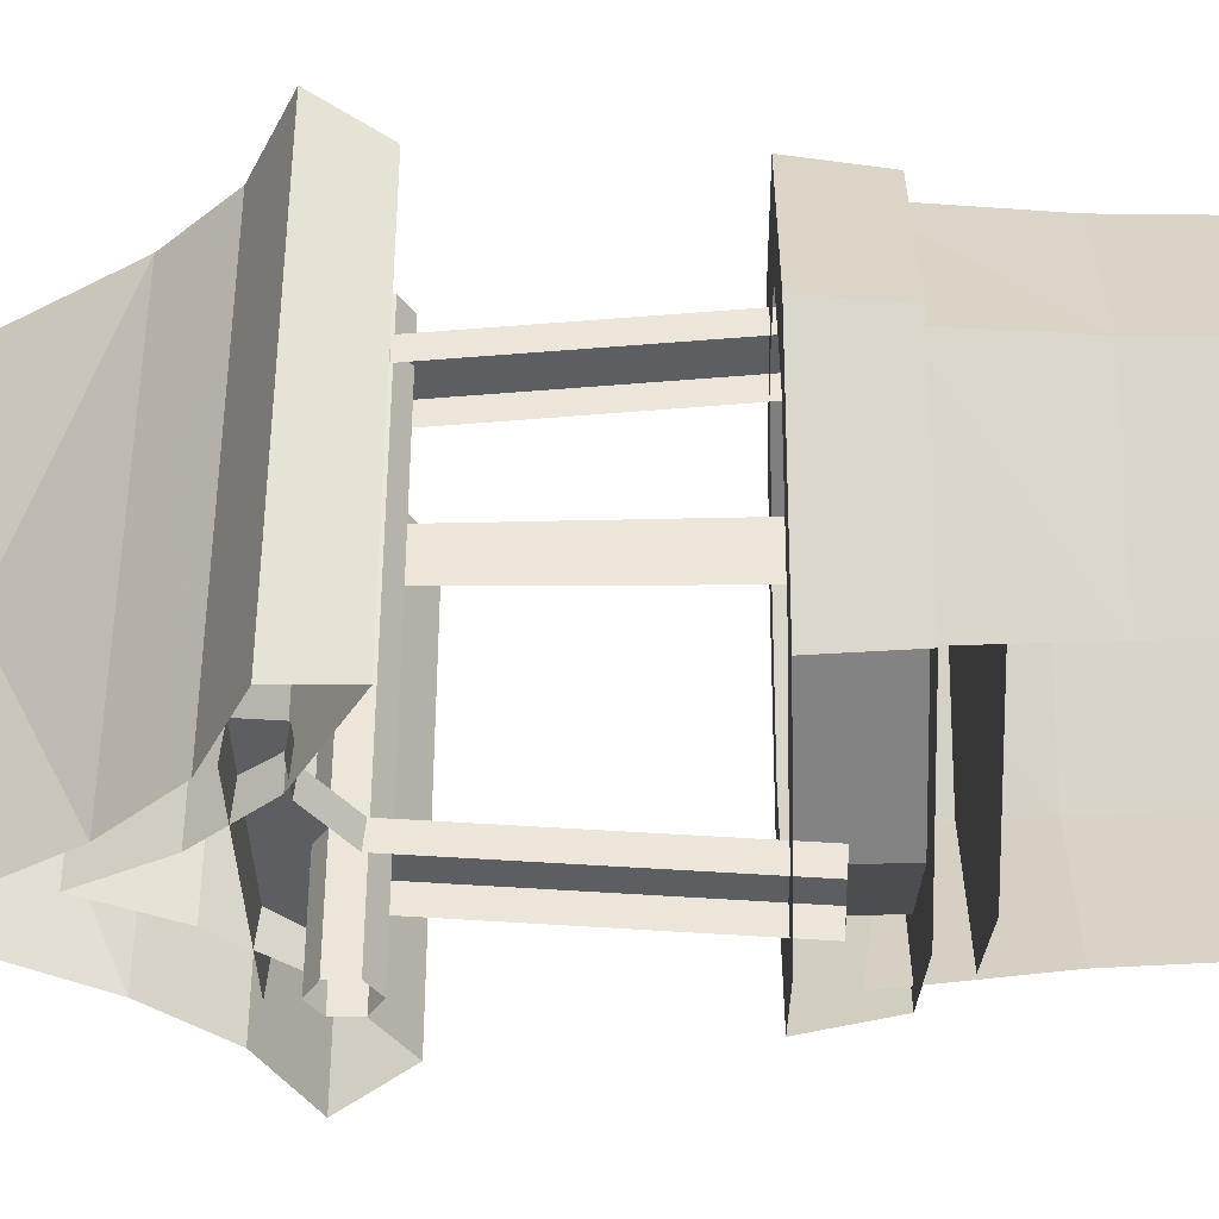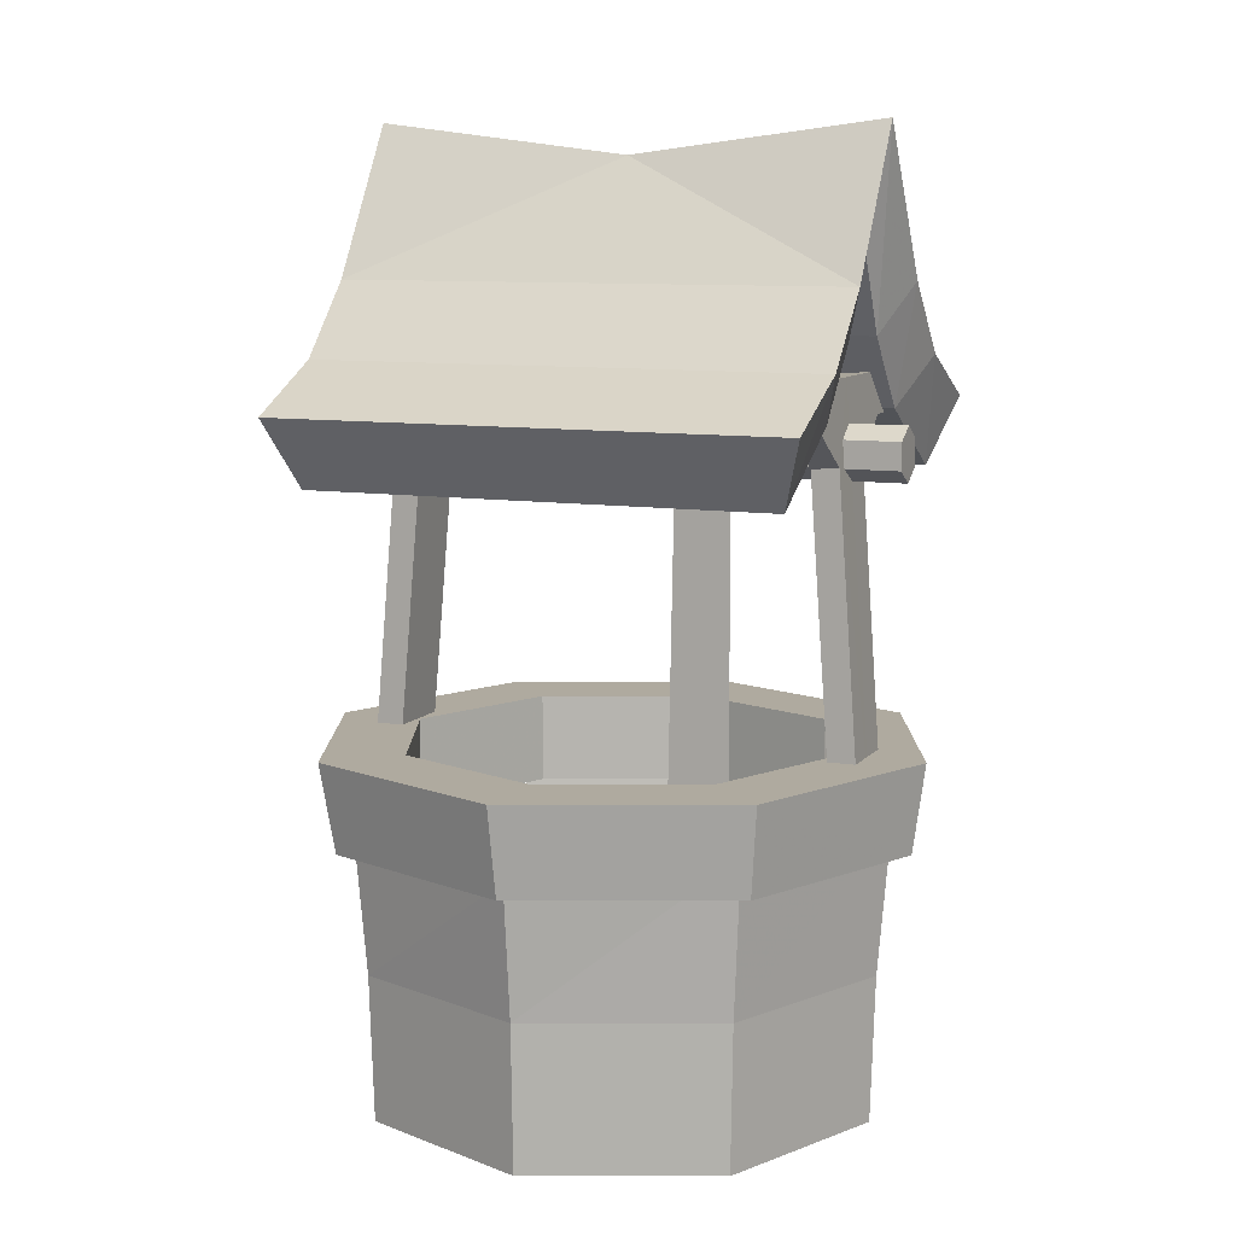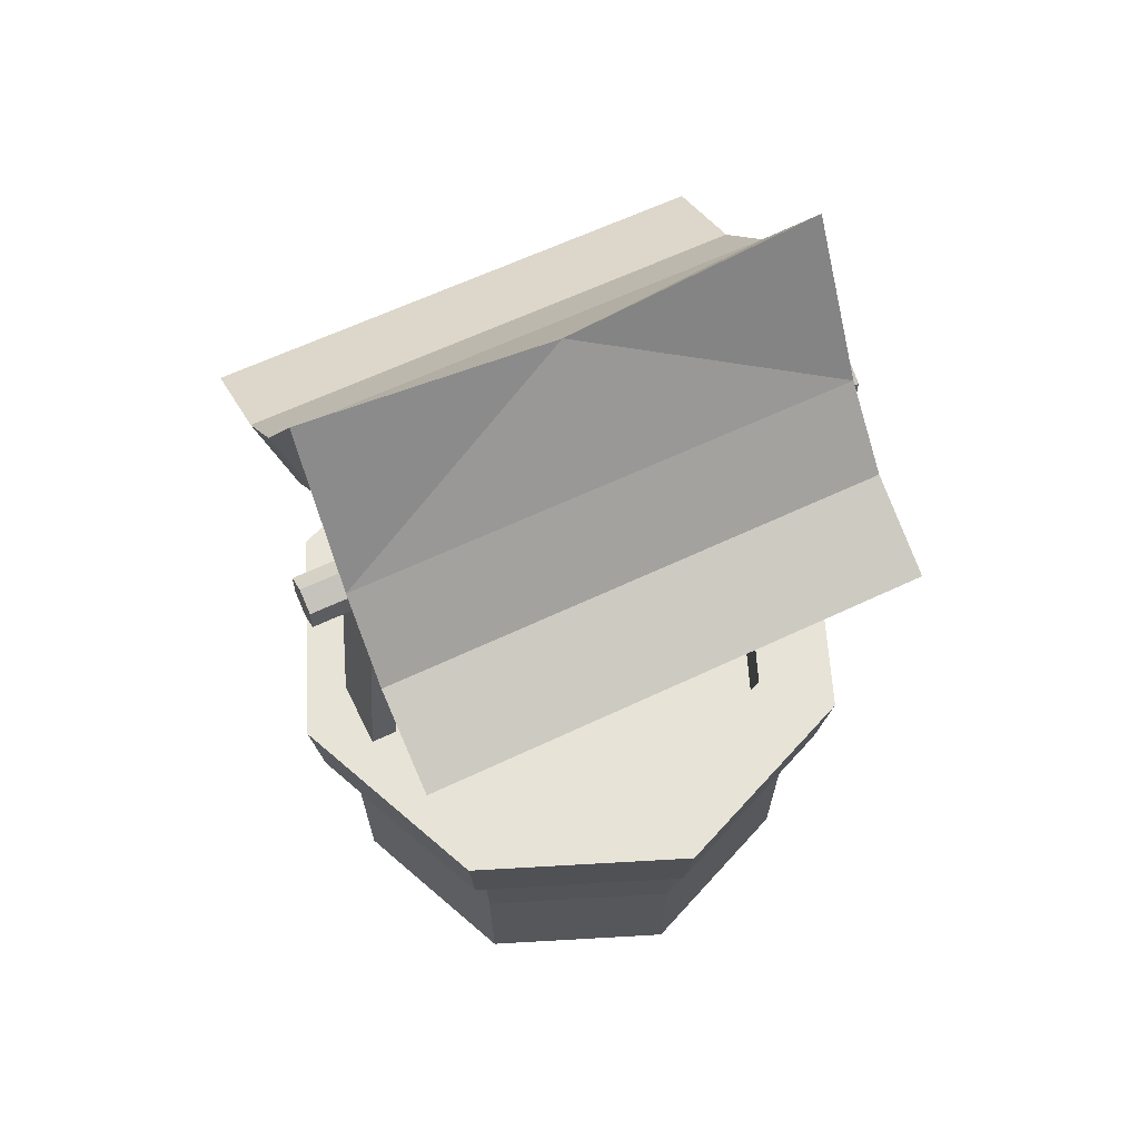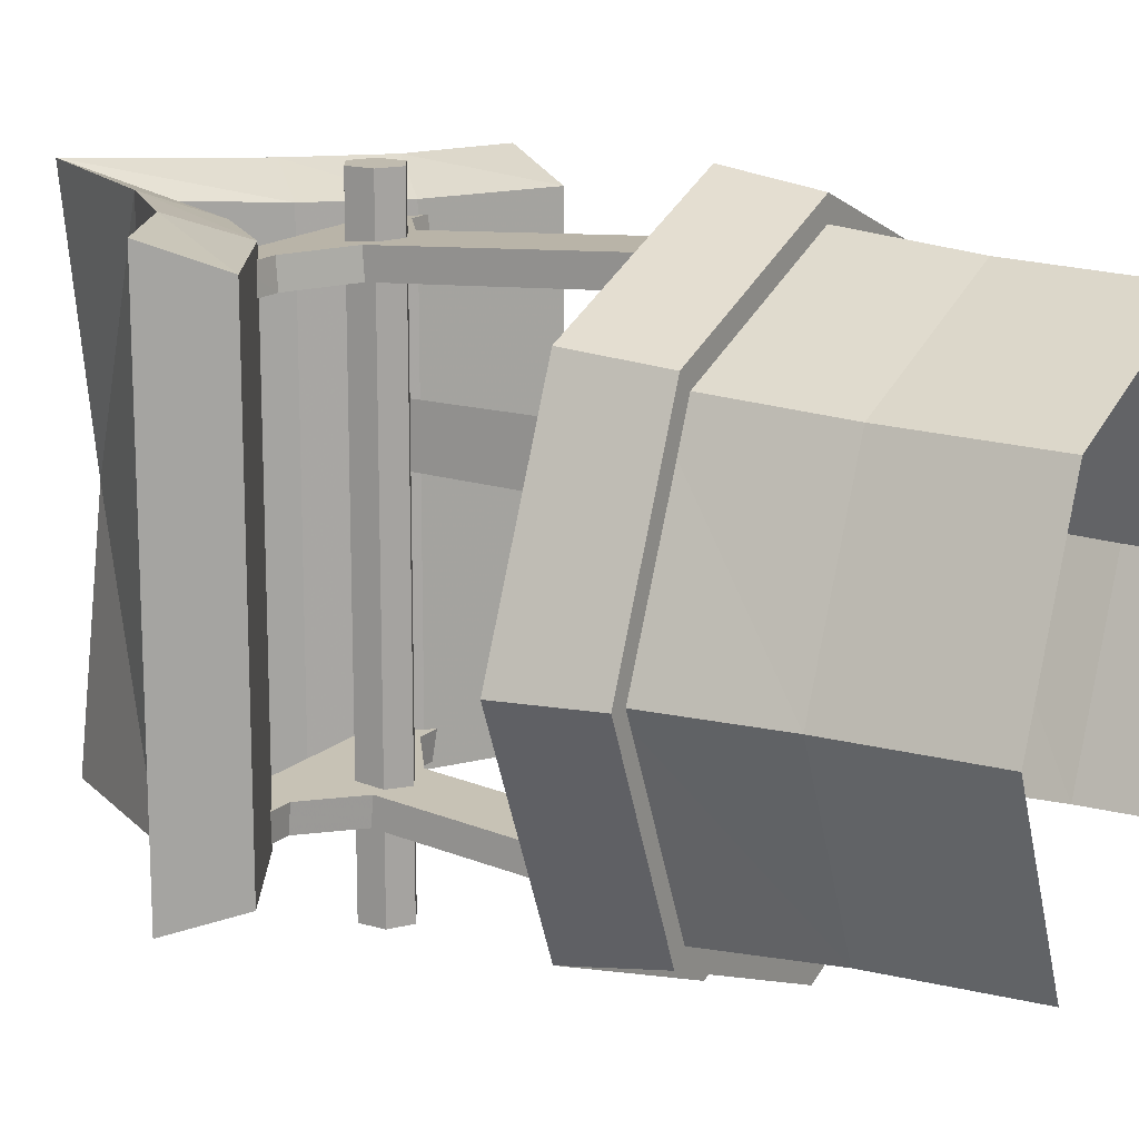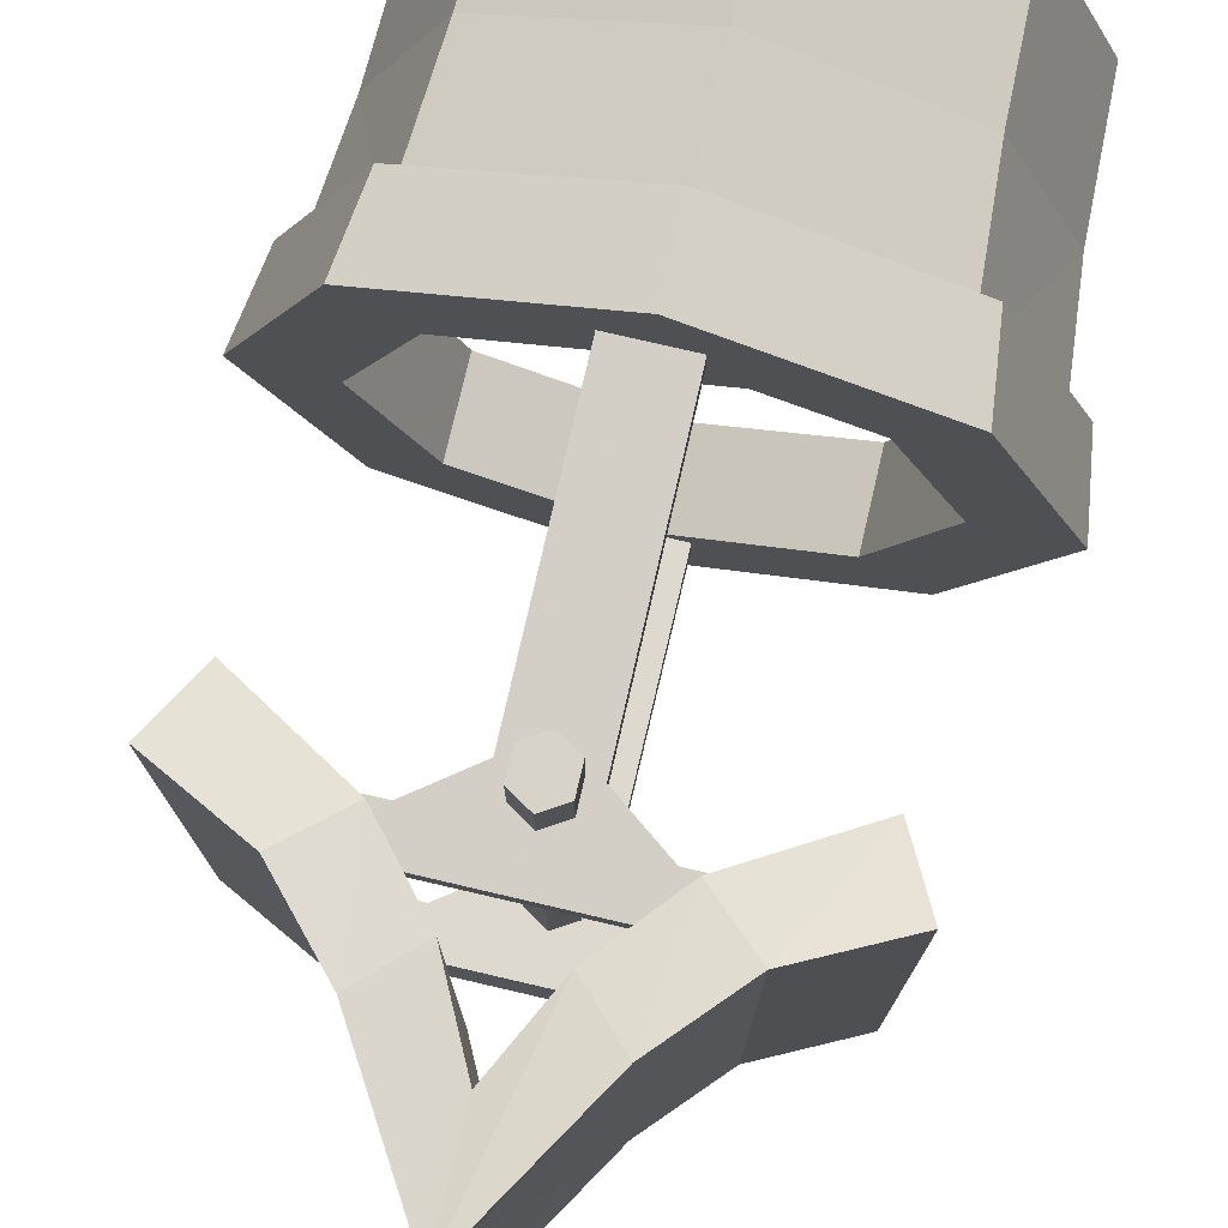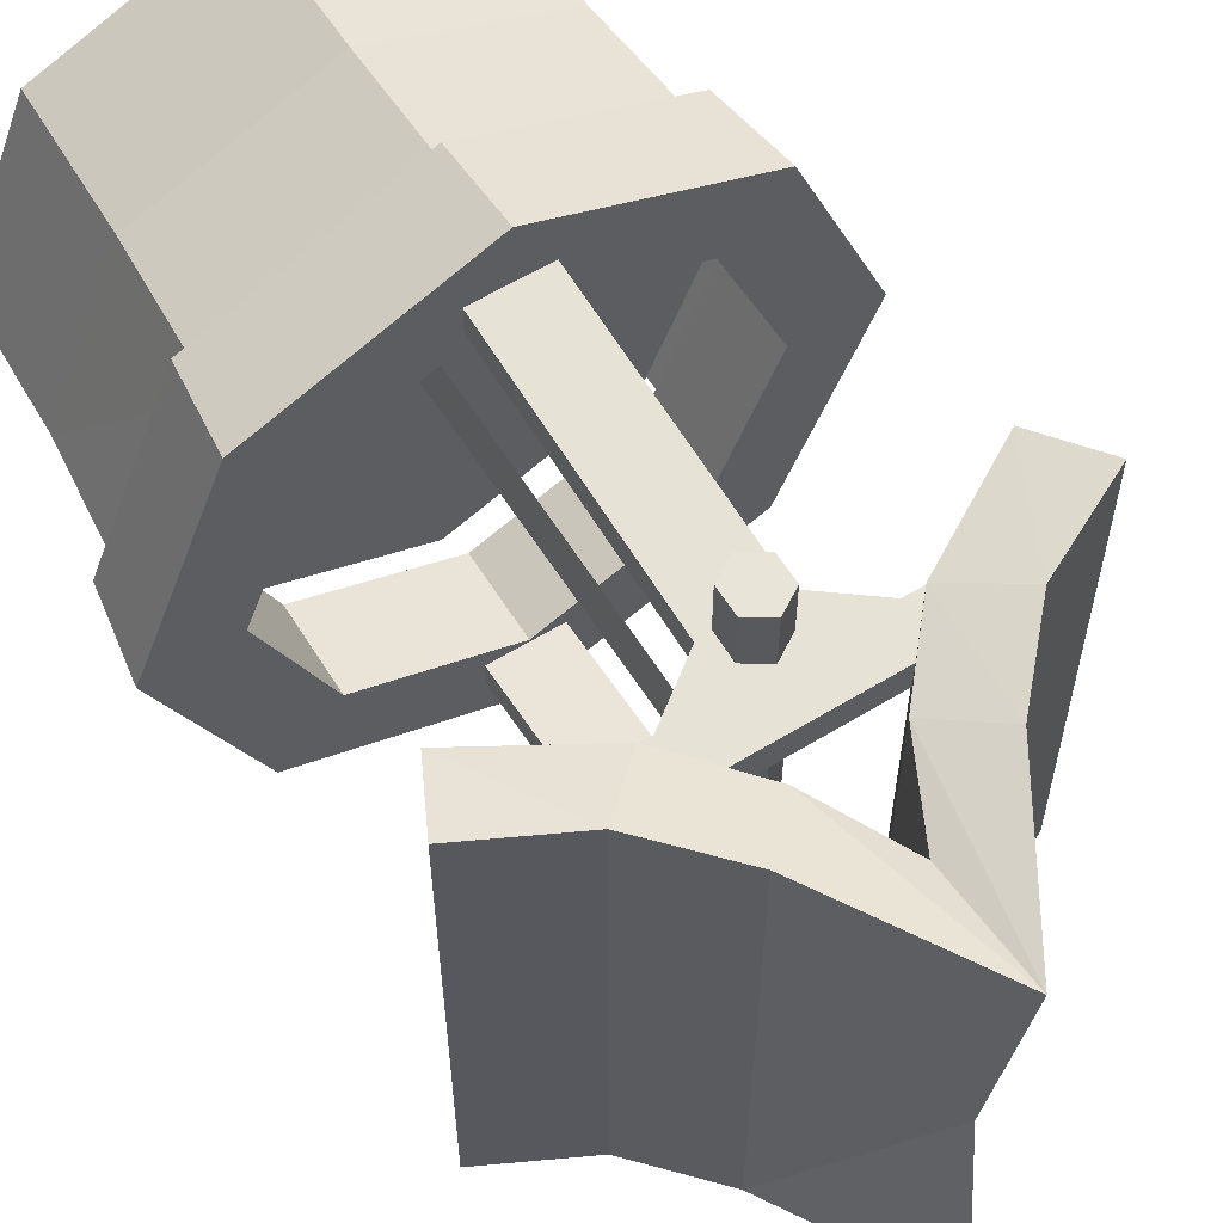
<metadata>
{"format":"obj","ext":"obj","renderer":"f3d","projection":"perspective","resolution":1024,"background":"white","views":[{"elev":-38.7,"azim":-88.3,"up":"+Z"},{"elev":9.4,"azim":-67.3,"up":"+Y"},{"elev":61.5,"azim":64.1,"up":"+Y"},{"elev":15.9,"azim":-59.0,"up":"+Z"},{"elev":76.7,"azim":-166.9,"up":"+Z"},{"elev":60.2,"azim":148.1,"up":"+Z"}]}
</metadata>
<code>
v  0.182 -0.3229 0.1866
v  0.2529 -0.4664 0.0046
v  0.2574 -0.3229 0.0046
v  0.1788 -0.4664 0.1834
v  -0 -0.3229 0.262
v  -0 -0.4664 0.2575
v  0.1788 -0.4664 -0.1742
v  0.182 -0.3229 -0.1774
v  0.1914 -0.1689 0.196
v  0.2706 -0.1919 0.0046
v  -0 -0.1689 0.2752
v  0.1914 -0.1689 -0.1868
v  0.2598 -0.2463 0.0046
v  0.1837 -0.2467 -0.1791
v  0.1837 -0.2467 0.1883
v  -0 -0.2467 0.2644
v  -0 -0.2467 -0.2552
v  0.2134 -0.1152 0.218
v  -0 -0.2033 0.2939
v  0.2034 -0.2033 0.2096
v  -0 -0.1152 0.3064
v  0.3018 -0.1152 0.0046
v  0.2877 -0.2033 0.0062
v  0.2134 -0.1152 -0.2088
v  0.2034 -0.2033 -0.1973
v  0.1539 -0.1152 0.1585
v  -0 -0.1152 0.2222
v  0.2176 -0.1152 0.0046
v  0.1539 -0.1152 -0.1493
v  -0 -0.1152 -0.213
v  -0 -0.1152 -0.2972
v  -0 -0.2033 0.2222
v  0.1539 -0.2033 0.1585
v  0.2176 -0.2033 0.0046
v  0.1539 -0.2033 -0.1493
v  -0 -0.2033 -0.2815
v  -0 -0.2033 -0.213
v  -0.182 -0.3229 0.1866
v  -0.2529 -0.4664 0.0046
v  -0.1788 -0.4664 0.1834
v  -0.2574 -0.3229 0.0046
v  -0.1788 -0.4664 -0.1742
v  -0.182 -0.3229 -0.1774
v  -0.1914 -0.1689 0.196
v  -0.2706 -0.1919 0.0046
v  -0.1914 -0.1689 -0.1868
v  -0.2598 -0.2463 0.0046
v  -0.1837 -0.2467 0.1883
v  -0.1837 -0.2467 -0.1791
v  -0.2134 -0.1152 0.218
v  -0.2034 -0.2033 0.2096
v  -0.3018 -0.1152 0.0046
v  -0.2877 -0.2033 0.0062
v  -0.2134 -0.1152 -0.2088
v  -0.2034 -0.2033 -0.1973
v  -0.1539 -0.1152 0.1585
v  -0.2176 -0.1152 0.0046
v  -0.1539 -0.1152 -0.1493
v  -0.1539 -0.2033 0.1585
v  -0.2176 -0.2033 0.0046
v  -0.1539 -0.2033 -0.1493
v  0.0247 0.1803 0.2829
v  0.0033 0.1934 -0.3064
v  0.0033 0.1934 0.2829
v  0.0247 0.1803 -0.3064
v  0.0247 0.1539 0.2829
v  0.0247 0.1539 -0.3064
v  0.0033 0.1407 0.2829
v  0.0033 0.1407 -0.3064
v  0.0455 0.2703 0.2386
v  0.0033 0.3541 -0.222
v  0.0455 0.2703 -0.222
v  0.0033 0.3541 0.2386
v  0.1067 0.1993 0.2386
v  0.1067 0.1993 -0.222
v  0.2163 0.1352 0.2386
v  0.2163 0.1352 -0.222
v  -0.0388 0.2703 0.2386
v  -0.0388 0.2703 -0.222
v  -0.1 0.1993 0.2386
v  -0.1 0.1993 -0.222
v  -0.2096 0.1352 0.2386
v  -0.2096 0.1352 -0.222
v  0.0033 0.4664 -0.246
v  0.0033 0.4348 0.0083
v  0.0923 0.3199 -0.246
v  -0.0857 0.3199 -0.246
v  -0.0857 0.3199 0.2627
v  -0.1506 0.2488 0.2627
v  -0.1506 0.2488 -0.246
v  -0.2429 0.2026 0.2627
v  -0.2429 0.2026 -0.246
v  0.0033 0.4664 0.2627
v  0.0923 0.3199 0.2627
v  0.1572 0.2488 0.2627
v  0.1572 0.2488 -0.246
v  0.2496 0.2026 0.2627
v  0.2496 0.2026 -0.246
v  -0.0181 0.1803 0.2829
v  -0.0181 0.1803 -0.3064
v  -0.0181 0.1539 0.2829
v  -0.0181 0.1539 -0.3064
v  0.0033 -0.1517 0.2511
v  0.0385 0.1559 0.2292
v  0.0033 0.2354 0.2235
v  0.0385 -0.1517 0.2511
v  0.0916 0.1948 0.2264
v  0.1376 0.2354 0.2235
v  0.1376 0.1954 0.2263
v  -0.0319 0.1559 0.2292
v  -0.0319 -0.1517 0.2511
v  -0.085 0.1948 0.2264
v  -0.131 0.2354 0.2235
v  -0.131 0.1954 0.2263
v  0.1376 0.1935 0.1991
v  0.0916 0.1928 0.1992
v  0.0385 0.1539 0.2019
v  0.0385 -0.1536 0.2239
v  0.0033 -0.1536 0.2239
v  0.0033 0.2328 0.187
v  0.1376 0.2328 0.187
v  -0.085 0.1928 0.1992
v  -0.131 0.1935 0.1991
v  -0.0319 -0.1536 0.2239
v  -0.0319 0.1539 0.2019
v  -0.131 0.2328 0.187
v  0.0281 -0.2081 0.0399
v  0.0281 0.1588 0.1033
v  0.0281 -0.2081 0.1033
v  0.0281 0.1588 0.0469
v  0.0033 -0.1529 -0.2193
v  0.0385 0.1543 -0.1923
v  0.0033 0.2337 -0.1853
v  0.0385 -0.1529 -0.2193
v  0.0916 0.1931 -0.1889
v  0.1376 0.2337 -0.1853
v  0.1376 0.1938 -0.1888
v  -0.0319 0.1543 -0.1923
v  -0.0319 -0.1529 -0.2193
v  -0.085 0.1931 -0.1889
v  -0.131 0.2337 -0.1853
v  -0.131 0.1938 -0.1888
v  0.1376 0.1962 -0.216
v  0.0916 0.1955 -0.2161
v  0.0385 0.1567 -0.2195
v  0.0385 -0.1505 -0.2465
v  0.0033 -0.1505 -0.2465
v  0.0033 0.2369 -0.2217
v  0.1376 0.2369 -0.2217
v  -0.085 0.1955 -0.2161
v  -0.131 0.1962 -0.216
v  -0.0319 -0.1505 -0.2465
v  -0.0319 0.1567 -0.2195
v  -0.131 0.2369 -0.2217
g village_decor08
f 1 2 3
f 2 1 4
f 5 4 1
f 4 5 6
f 7 3 2
f 3 7 8
f 3 9 1
f 9 3 10
f 8 10 3
f 11 1 9
f 1 11 5
f 10 8 12
f 13 14 15
f 14 16 15
f 16 14 17
f 18 19 20
f 19 18 21
f 20 22 18
f 22 20 23
f 23 24 22
f 24 23 25
f 26 21 18
f 21 26 27
f 18 28 26
f 28 18 22
f 22 29 28
f 29 22 24
f 24 30 29
f 30 24 31
f 20 32 33
f 32 20 19
f 33 23 20
f 23 33 34
f 34 25 23
f 25 34 35
f 35 36 25
f 36 35 37
f 34 26 28
f 26 34 33
f 28 35 34
f 35 28 29
f 29 37 35
f 37 29 30
f 38 39 40
f 39 38 41
f 40 5 38
f 5 40 6
f 41 42 39
f 42 41 43
f 44 41 38
f 41 44 45
f 45 43 41
f 11 38 5
f 38 11 44
f 43 45 46
f 47 48 49
f 16 49 48
f 49 16 17
f 50 19 21
f 19 50 51
f 52 51 50
f 51 52 53
f 54 53 52
f 53 54 55
f 56 21 27
f 21 56 50
f 57 50 56
f 50 57 52
f 58 52 57
f 52 58 54
f 30 54 58
f 54 30 31
f 51 32 19
f 32 51 59
f 53 59 51
f 59 53 60
f 55 60 53
f 60 55 61
f 36 61 55
f 61 36 37
f 60 56 59
f 56 60 57
f 61 57 60
f 57 61 58
f 37 58 61
f 58 37 30
f 62 63 64
f 63 62 65
f 66 65 62
f 65 66 67
f 68 67 66
f 67 68 69
f 68 62 64
f 62 68 66
f 70 71 72
f 71 70 73
f 72 74 70
f 74 72 75
f 75 76 74
f 76 75 77
f 78 71 73
f 71 78 79
f 80 79 78
f 79 80 81
f 82 81 80
f 81 82 83
f 84 85 86
f 84 87 85
f 85 87 88
f 87 89 88
f 89 87 90
f 90 91 89
f 91 90 92
f 85 88 93
f 94 85 93
f 86 85 94
f 95 86 94
f 86 95 96
f 97 96 95
f 96 97 98
f 97 77 98
f 77 97 76
f 95 76 97
f 76 95 74
f 94 74 95
f 74 94 70
f 93 70 94
f 70 93 73
f 93 78 73
f 78 93 88
f 88 80 78
f 80 88 89
f 89 82 80
f 82 89 91
f 99 63 100
f 63 99 64
f 100 101 99
f 101 100 102
f 102 68 101
f 68 102 69
f 68 99 101
f 99 68 64
f 91 83 82
f 83 91 92
f 103 104 105
f 104 103 106
f 105 104 107
f 107 108 105
f 108 107 109
f 103 110 111
f 110 103 105
f 105 112 110
f 113 112 105
f 112 113 114
f 115 107 116
f 107 115 109
f 117 106 118
f 106 117 104
f 118 103 119
f 111 119 103
f 103 118 106
f 120 108 121
f 108 120 105
f 116 104 117
f 104 116 107
f 122 114 123
f 114 122 112
f 124 110 125
f 110 124 111
f 119 111 124
f 126 105 120
f 105 126 113
f 125 112 122
f 112 125 110
f 127 128 129
f 128 127 130
f 127 128 130
f 128 127 129
f 131 132 133
f 132 131 134
f 133 132 135
f 135 136 133
f 136 135 137
f 131 138 139
f 138 131 133
f 133 140 138
f 141 140 133
f 140 141 142
f 143 135 144
f 135 143 137
f 145 134 146
f 134 145 132
f 146 131 147
f 139 147 131
f 131 146 134
f 148 136 149
f 136 148 133
f 144 132 145
f 132 144 135
f 150 142 151
f 142 150 140
f 152 138 153
f 138 152 139
f 147 139 152
f 154 133 148
f 133 154 141
f 153 140 150
f 140 153 138

</code>
